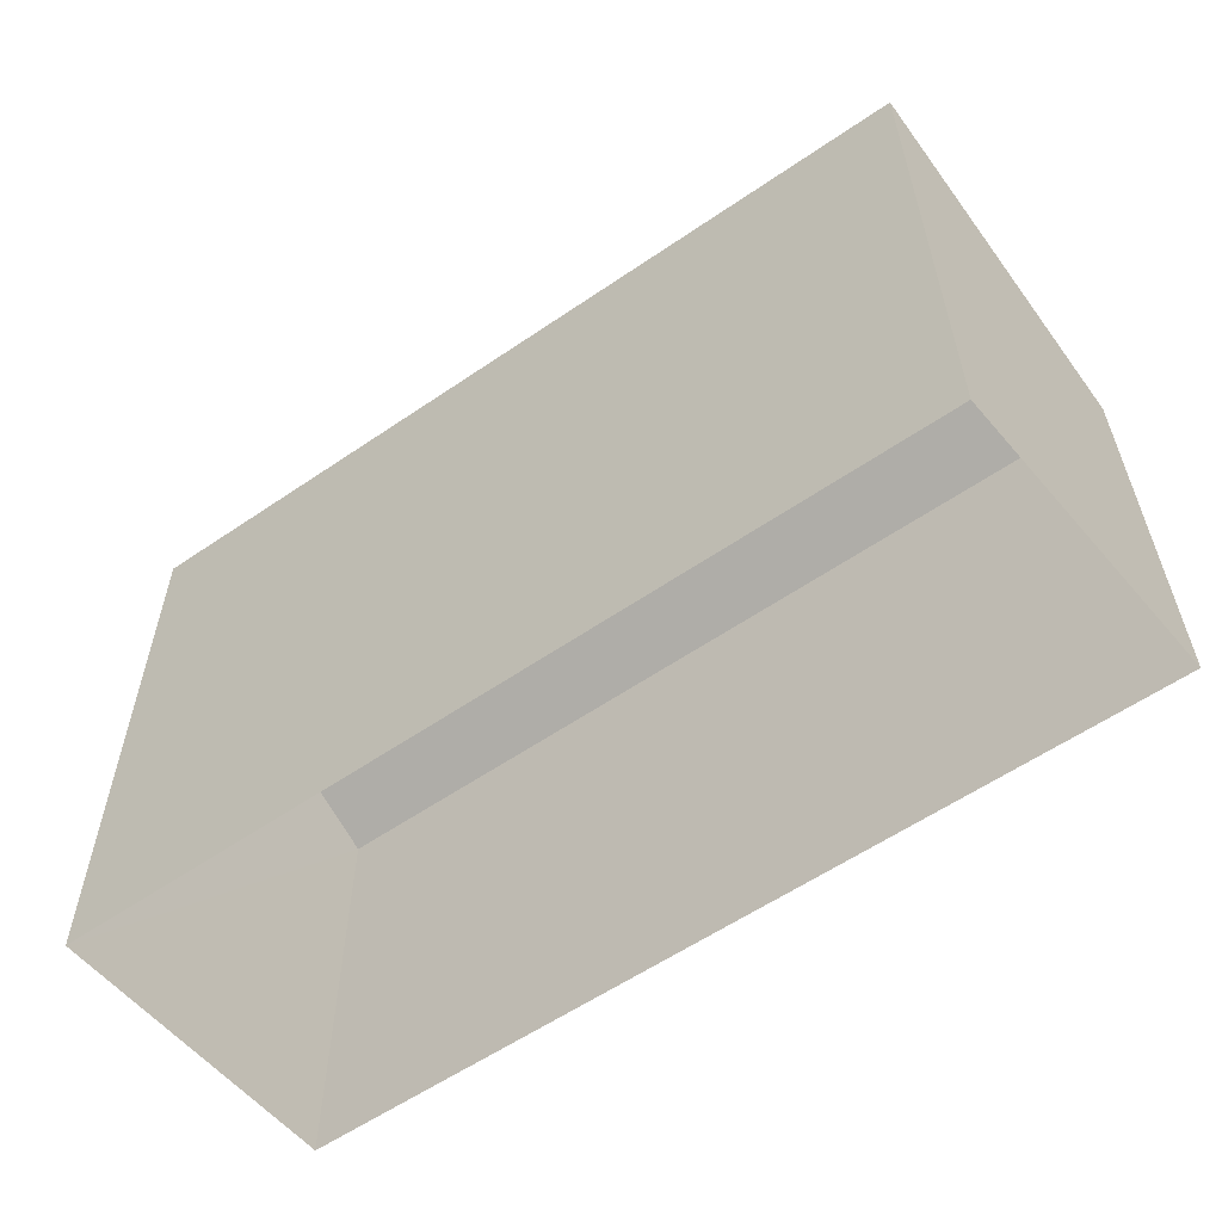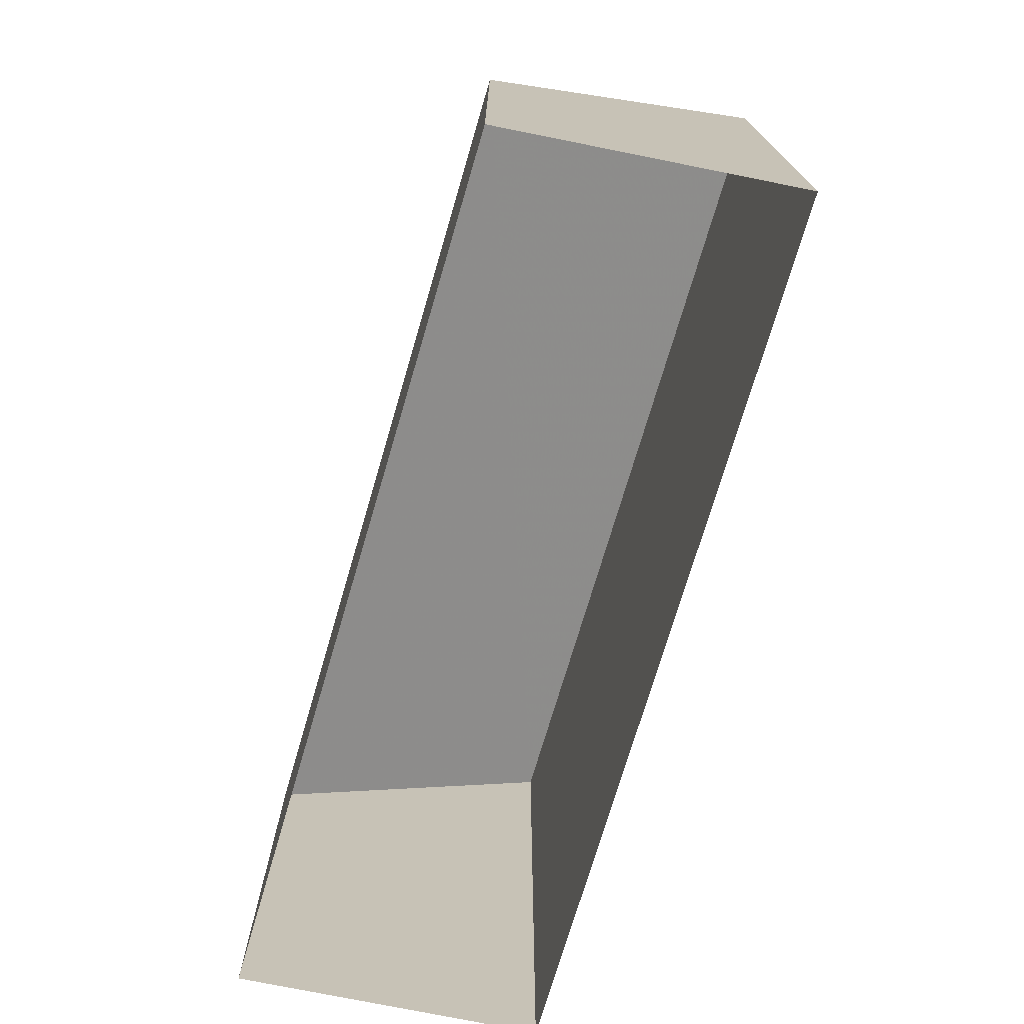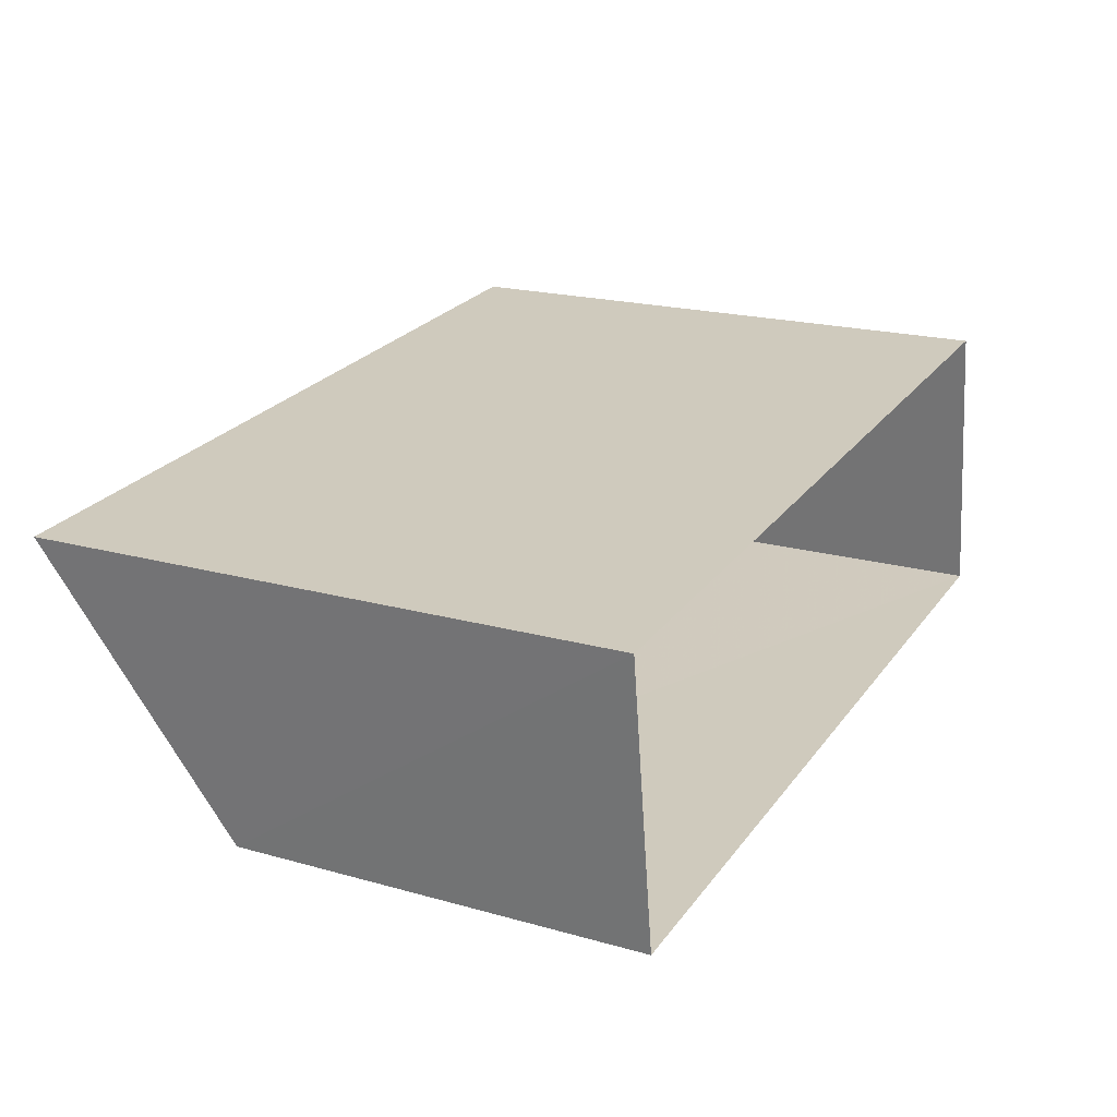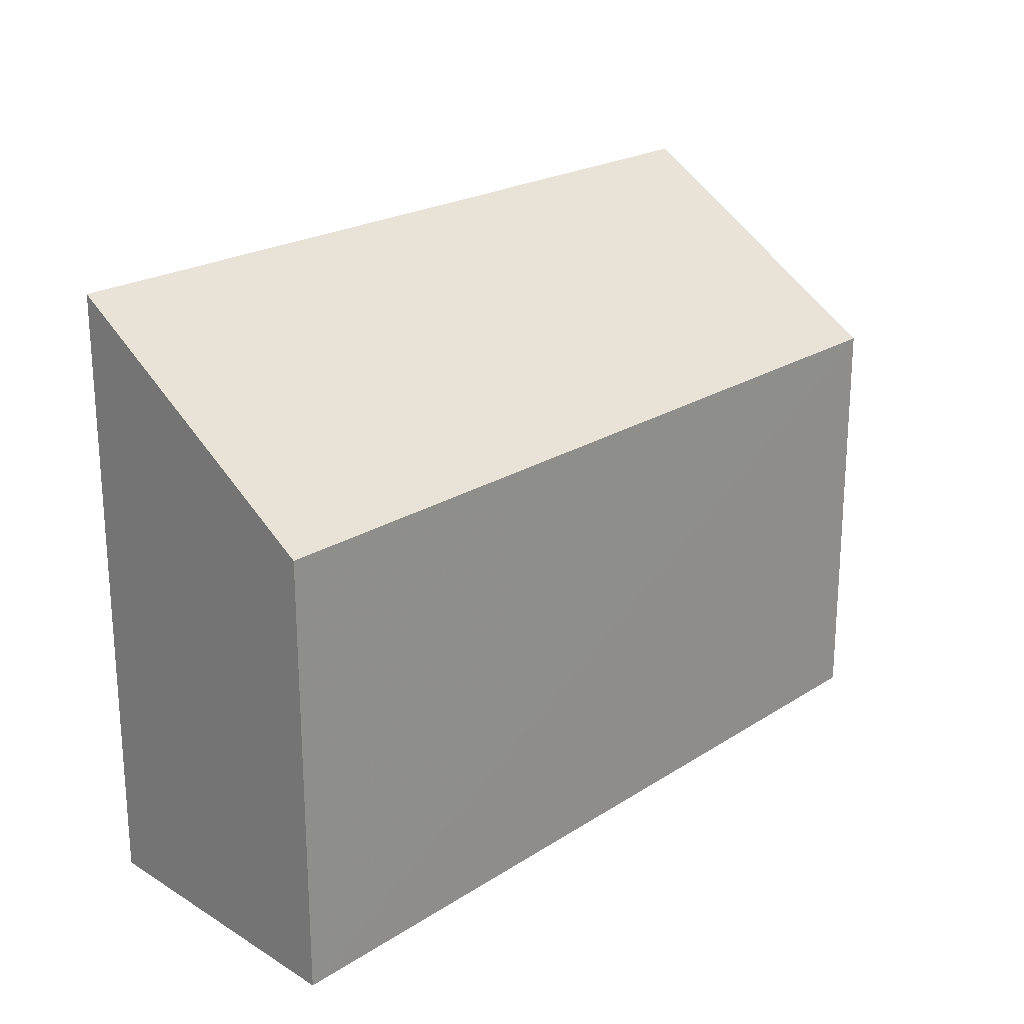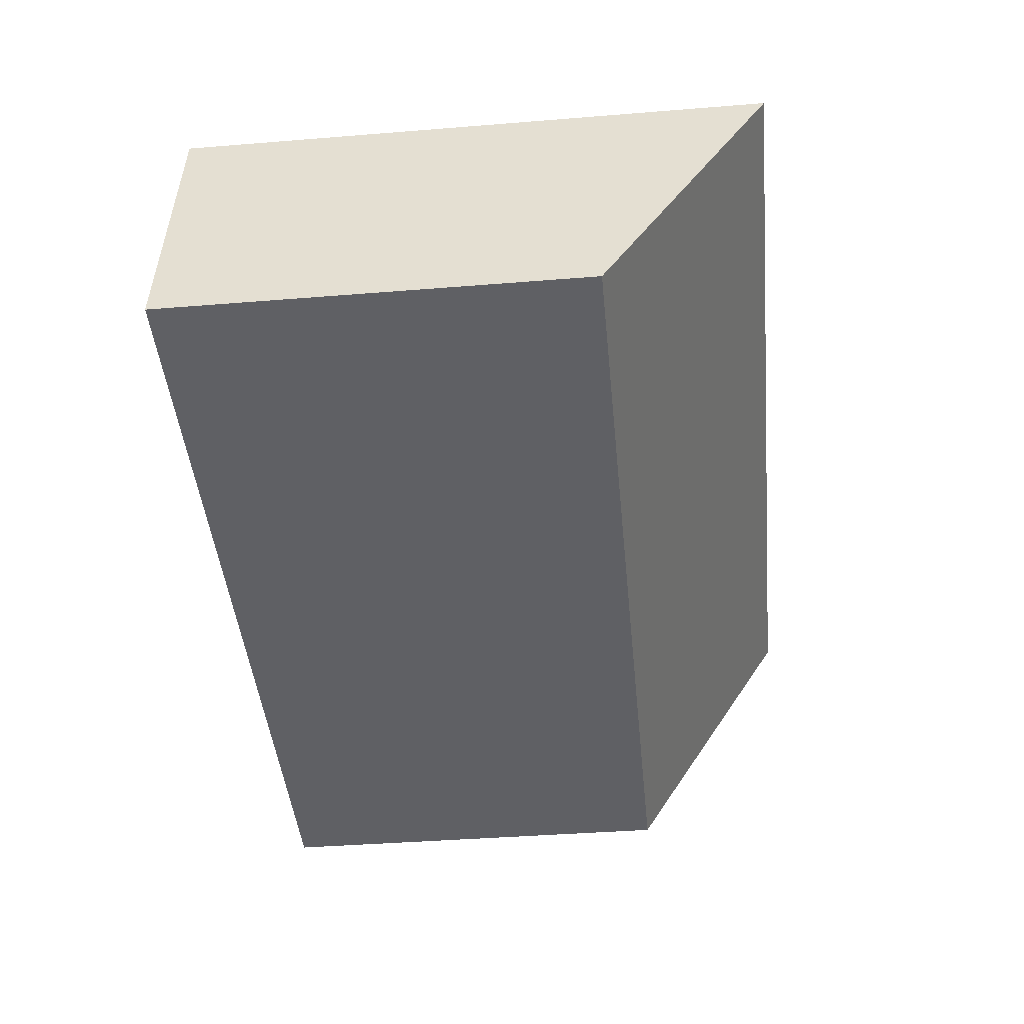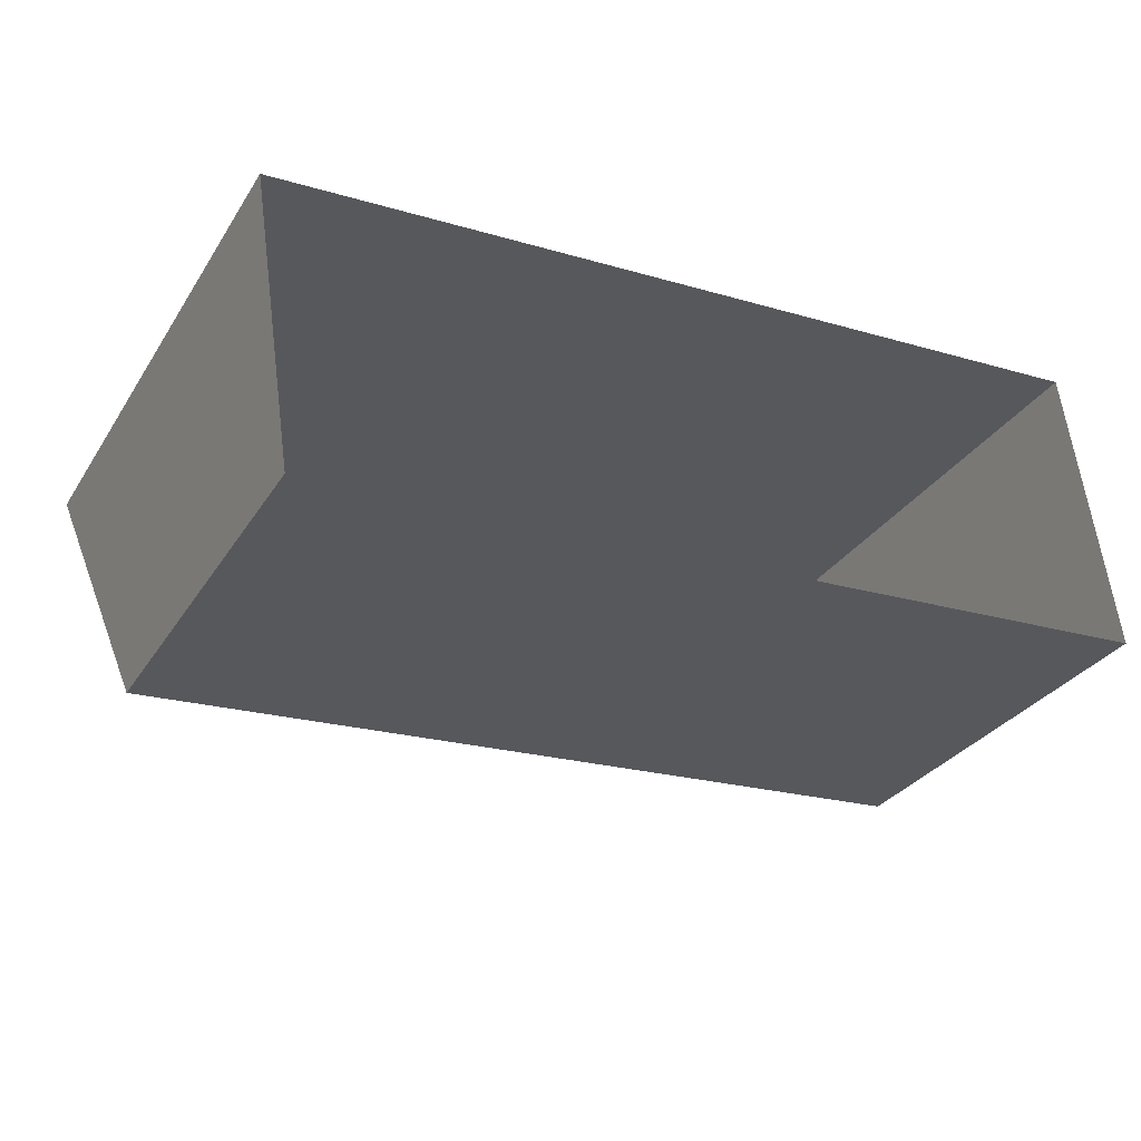
<metadata>
{"format":"obj","ext":"obj","renderer":"f3d","projection":"perspective","resolution":1024,"background":"white","views":[{"elev":-58.2,"azim":-148.6,"up":"+Z"},{"elev":-73.2,"azim":69.6,"up":"+Z"},{"elev":19.9,"azim":117.3,"up":"+Y"},{"elev":21.8,"azim":-52.2,"up":"+Z"},{"elev":-41.1,"azim":-84.4,"up":"+Y"},{"elev":-30.5,"azim":152.9,"up":"+Y"}]}
</metadata>
<code>
v -3.729e+05 -1.054e+05 23.4
v -3.729e+05 -1.054e+05 23.4
v -3.729e+05 -1.054e+05 23.4
v -3.729e+05 -1.054e+05 23.4
v -3.729e+05 -1.054e+05 32.08
v -3.729e+05 -1.054e+05 29.58
v -3.729e+05 -1.054e+05 29.58
v -3.729e+05 -1.054e+05 32.08
f 1 2 3
f 4 1 3
f 5 6 7
f 8 5 7
f 7 3 2
f 8 7 2
f 6 1 4
f 6 5 1
f 7 4 3
f 7 6 4
f 8 2 1
f 5 8 1

</code>
